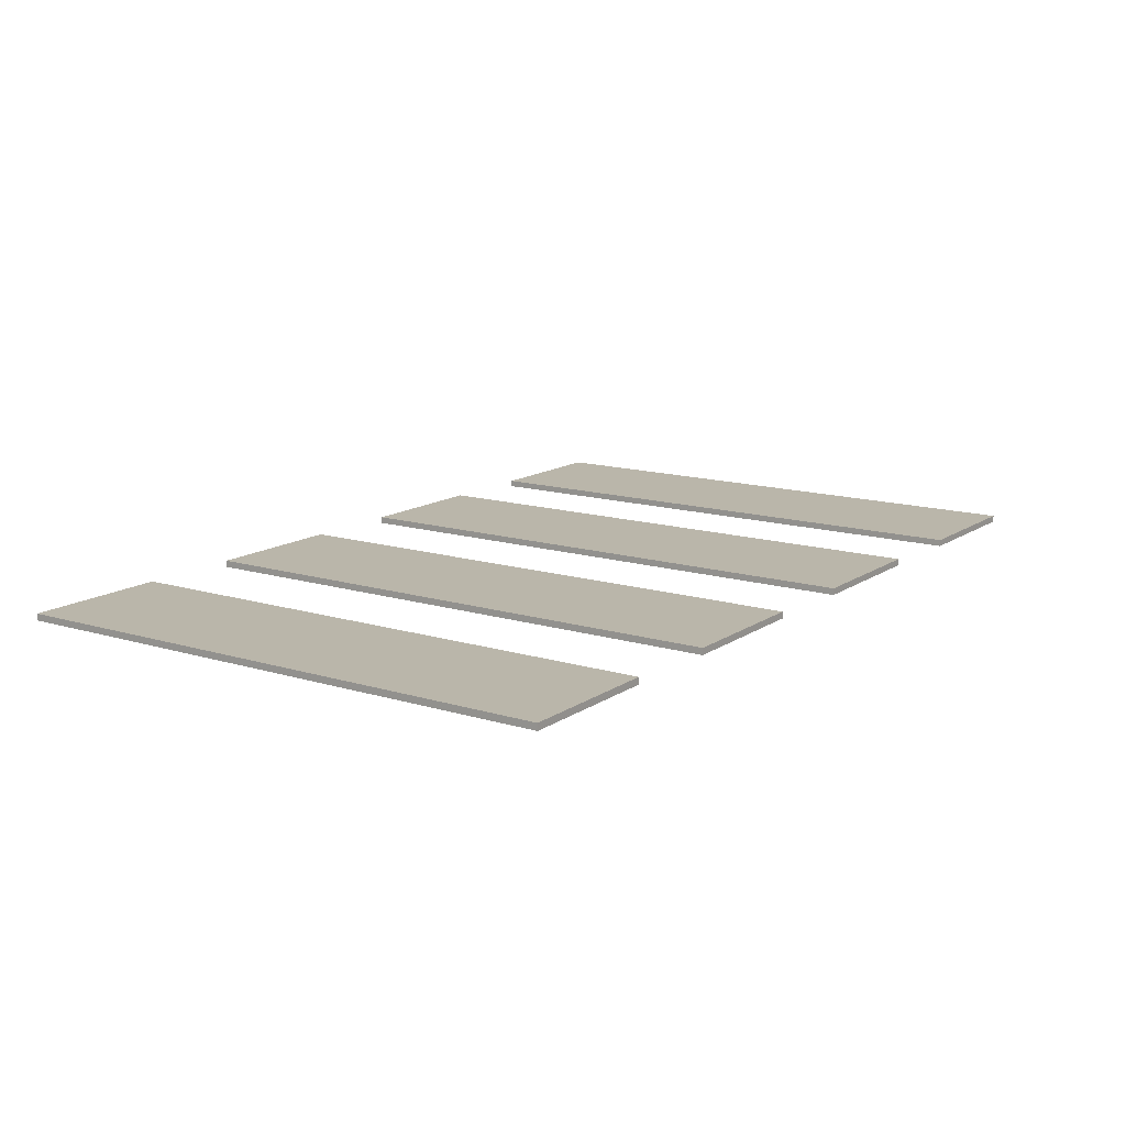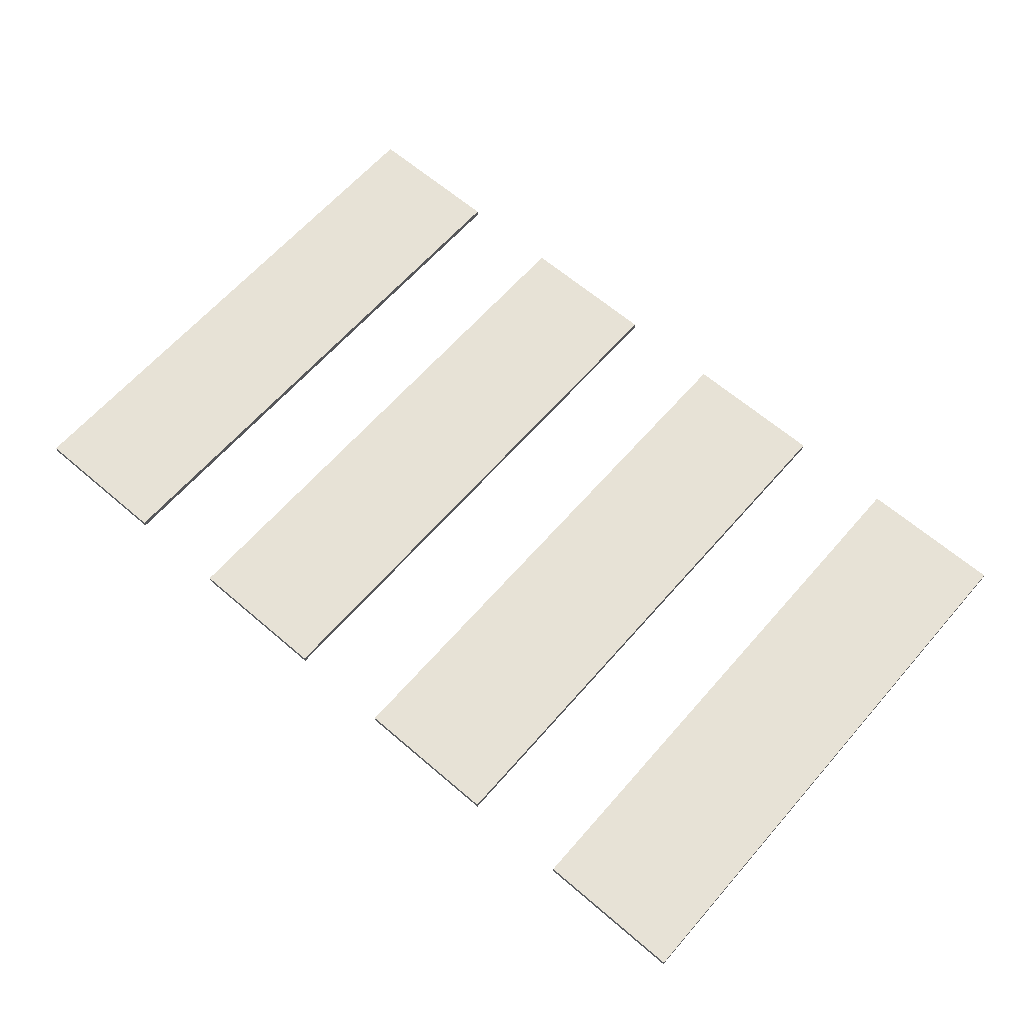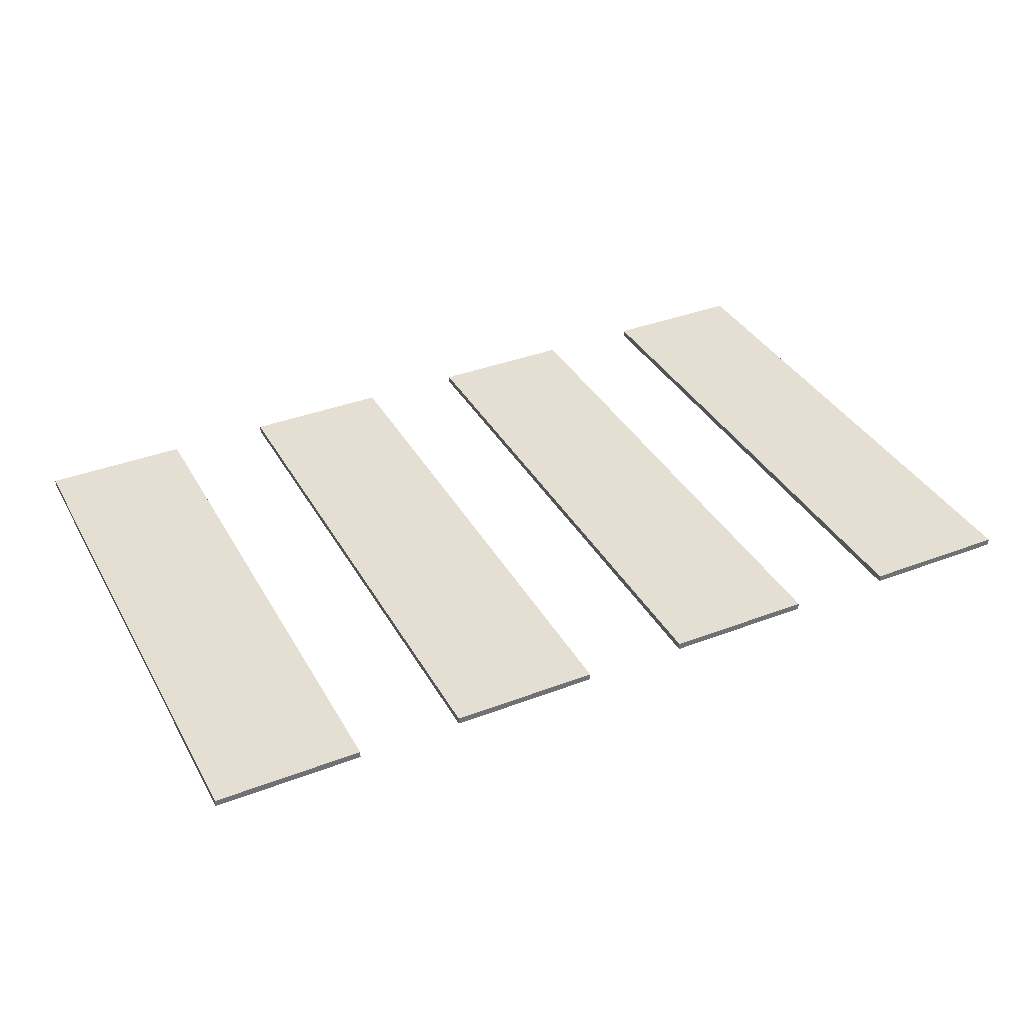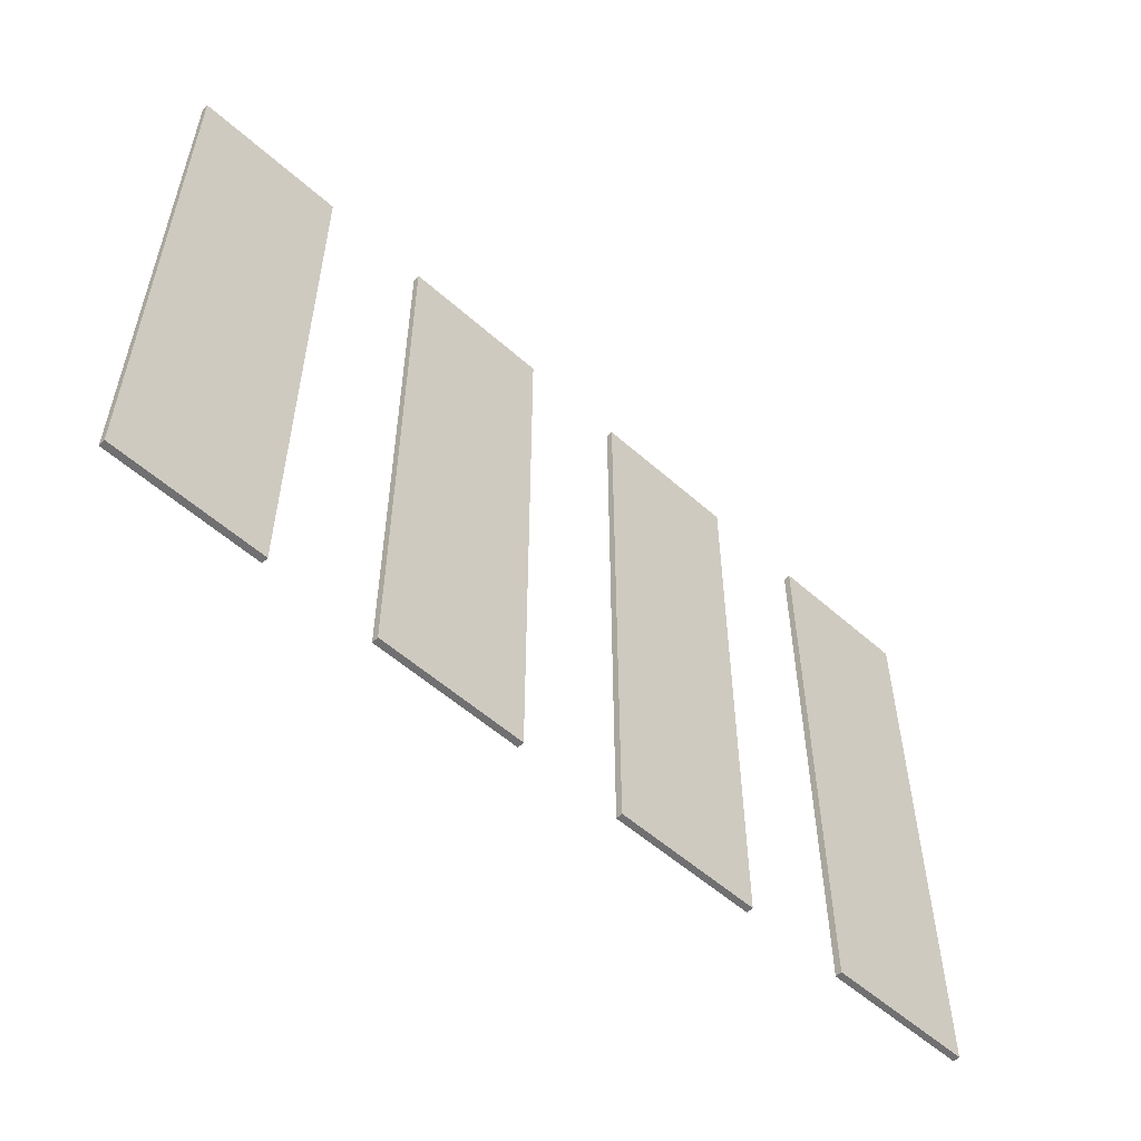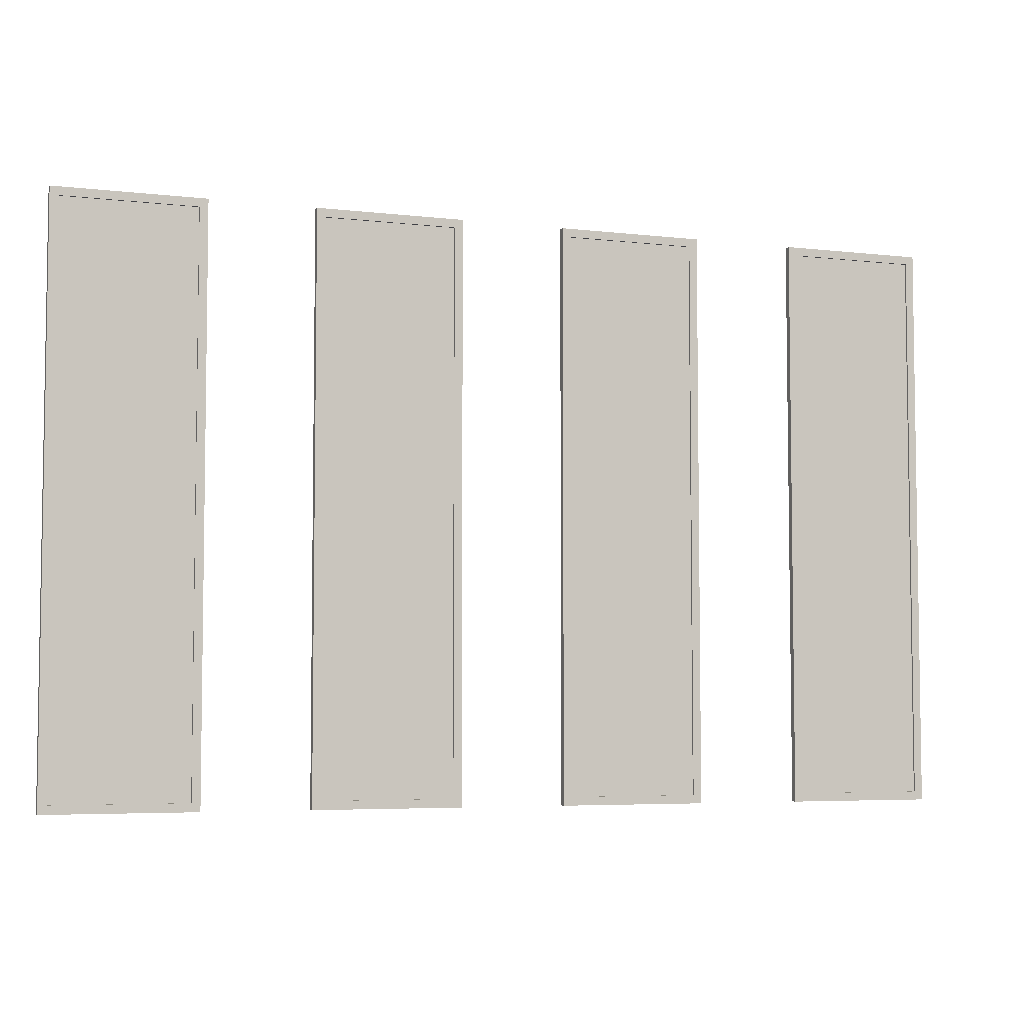
<metadata>
{"format":"obj","ext":"obj","renderer":"f3d","projection":"perspective","resolution":1024,"background":"white","views":[{"elev":13.8,"azim":-55.6,"up":"+Y"},{"elev":63.4,"azim":41.0,"up":"+Y"},{"elev":36.9,"azim":-26.3,"up":"+Y"},{"elev":-55.0,"azim":136.8,"up":"+Z"},{"elev":-5.2,"azim":-20.2,"up":"+Z"}]}
</metadata>
<code>
o lights_Cube.004
v 3.124 3.307 1.999
v 4.205 3.307 1.999
v 3.124 3.307 -2.196
v 4.205 3.307 -2.196
v 4.144 3.258 -2.136
v 4.144 3.258 1.938
v 3.184 3.258 1.938
v 3.184 3.258 -2.136
v 4.205 3.258 -2.196
v 4.205 3.258 1.999
v 3.124 3.258 1.999
v 3.124 3.258 -2.196
v 4.144 3.272 -2.136
v 4.144 3.272 1.938
v 3.184 3.272 1.938
v 3.184 3.272 -2.136
v 1.27 3.307 1.999
v 2.352 3.307 1.999
v 1.27 3.307 -2.196
v 2.352 3.307 -2.196
v 2.291 3.258 -2.136
v 2.291 3.258 1.938
v 1.331 3.258 1.938
v 1.331 3.258 -2.136
v 2.352 3.258 -2.196
v 2.352 3.258 1.999
v 1.27 3.258 1.999
v 1.27 3.258 -2.196
v 2.291 3.272 -2.136
v 2.291 3.272 1.938
v 1.331 3.272 1.938
v 1.331 3.272 -2.136
v -0.5832 3.307 1.999
v 0.4982 3.307 1.999
v -0.5832 3.307 -2.196
v 0.4982 3.307 -2.196
v 0.4373 3.258 -2.136
v 0.4373 3.258 1.938
v -0.5224 3.258 1.938
v -0.5224 3.258 -2.136
v 0.4982 3.258 -2.196
v 0.4982 3.258 1.999
v -0.5832 3.258 1.999
v -0.5832 3.258 -2.196
v 0.4373 3.272 -2.136
v 0.4373 3.272 1.938
v -0.5224 3.272 1.938
v -0.5224 3.272 -2.136
v -2.437 3.307 1.999
v -1.355 3.307 1.999
v -2.437 3.307 -2.196
v -1.355 3.307 -2.196
v -1.416 3.258 -2.136
v -1.416 3.258 1.938
v -2.376 3.258 1.938
v -2.376 3.258 -2.136
v -1.355 3.258 -2.196
v -1.355 3.258 1.999
v -2.437 3.258 1.999
v -2.437 3.258 -2.196
v -1.416 3.272 -2.136
v -1.416 3.272 1.938
v -2.376 3.272 1.938
v -2.376 3.272 -2.136
f 2 3 1
f 5 16 8
f 4 12 3
f 1 10 2
f 3 11 1
f 2 9 4
f 5 10 6
f 6 11 7
f 7 12 8
f 8 9 5
f 16 14 15
f 7 14 6
f 8 15 7
f 6 13 5
f 18 19 17
f 21 32 24
f 20 28 19
f 17 26 18
f 19 27 17
f 18 25 20
f 21 26 22
f 22 27 23
f 23 28 24
f 21 28 25
f 32 30 31
f 23 30 22
f 24 31 23
f 22 29 21
f 34 35 33
f 37 48 40
f 36 44 35
f 33 42 34
f 35 43 33
f 34 41 36
f 37 42 38
f 38 43 39
f 39 44 40
f 37 44 41
f 48 46 47
f 39 46 38
f 40 47 39
f 38 45 37
f 50 51 49
f 53 64 56
f 52 60 51
f 49 58 50
f 51 59 49
f 50 57 52
f 54 57 58
f 55 58 59
f 56 59 60
f 53 60 57
f 64 62 63
f 55 62 54
f 56 63 55
f 54 61 53
f 2 4 3
f 5 13 16
f 4 9 12
f 1 11 10
f 3 12 11
f 2 10 9
f 5 9 10
f 6 10 11
f 7 11 12
f 8 12 9
f 16 13 14
f 7 15 14
f 8 16 15
f 6 14 13
f 18 20 19
f 21 29 32
f 20 25 28
f 17 27 26
f 19 28 27
f 18 26 25
f 21 25 26
f 22 26 27
f 23 27 28
f 21 24 28
f 32 29 30
f 23 31 30
f 24 32 31
f 22 30 29
f 34 36 35
f 37 45 48
f 36 41 44
f 33 43 42
f 35 44 43
f 34 42 41
f 37 41 42
f 38 42 43
f 39 43 44
f 37 40 44
f 48 45 46
f 39 47 46
f 40 48 47
f 38 46 45
f 50 52 51
f 53 61 64
f 52 57 60
f 49 59 58
f 51 60 59
f 50 58 57
f 54 53 57
f 55 54 58
f 56 55 59
f 53 56 60
f 64 61 62
f 55 63 62
f 56 64 63
f 54 62 61

</code>
